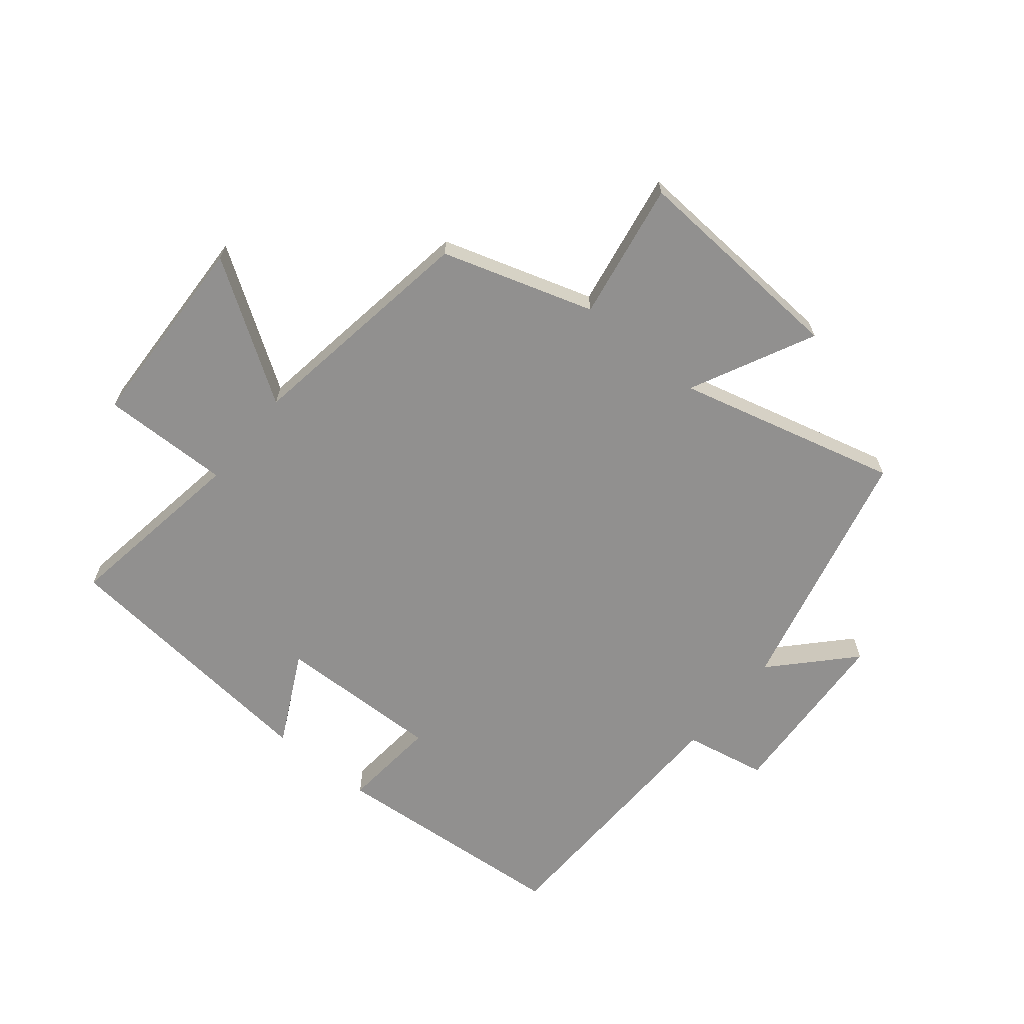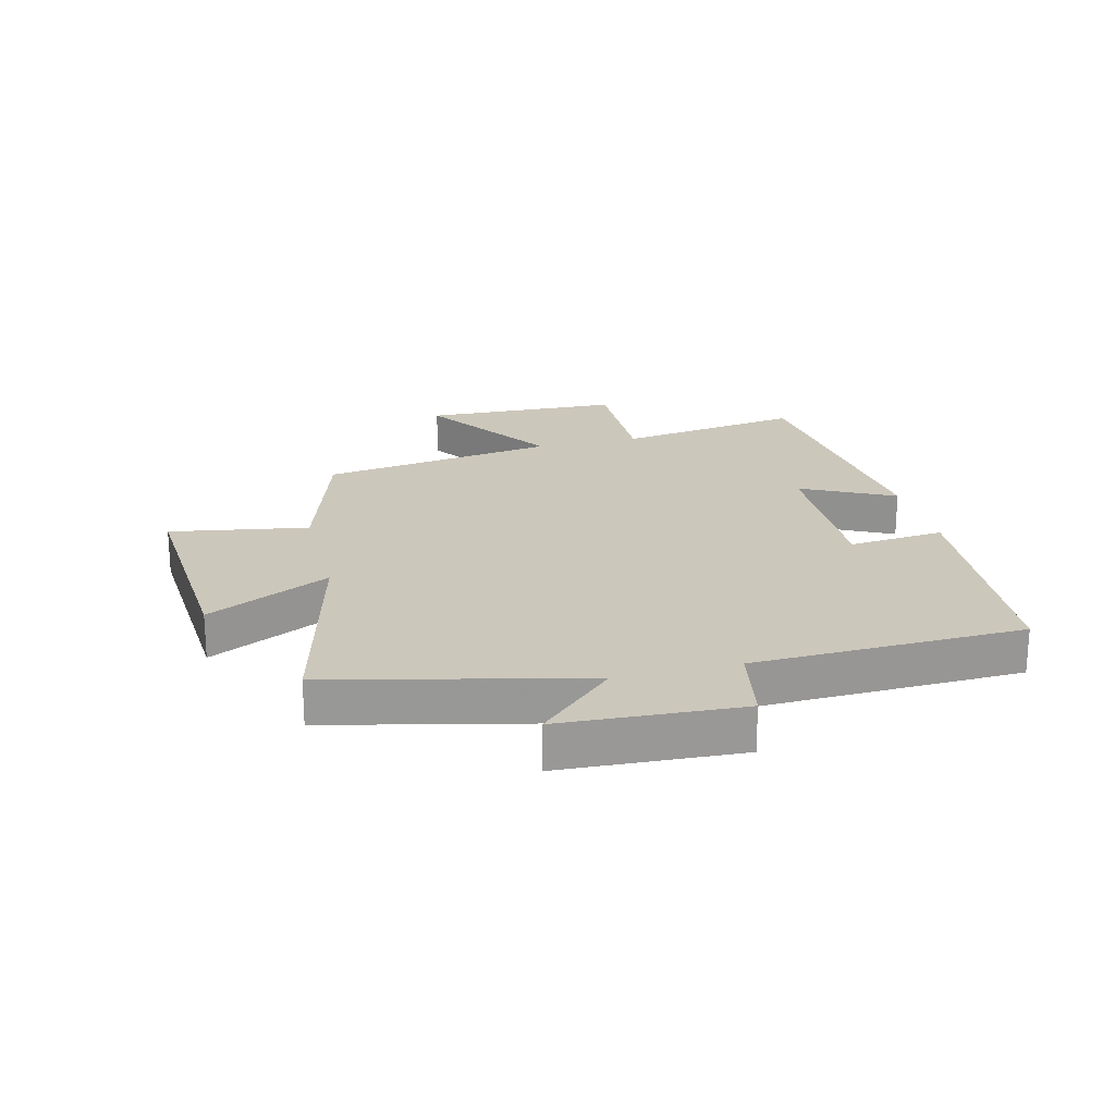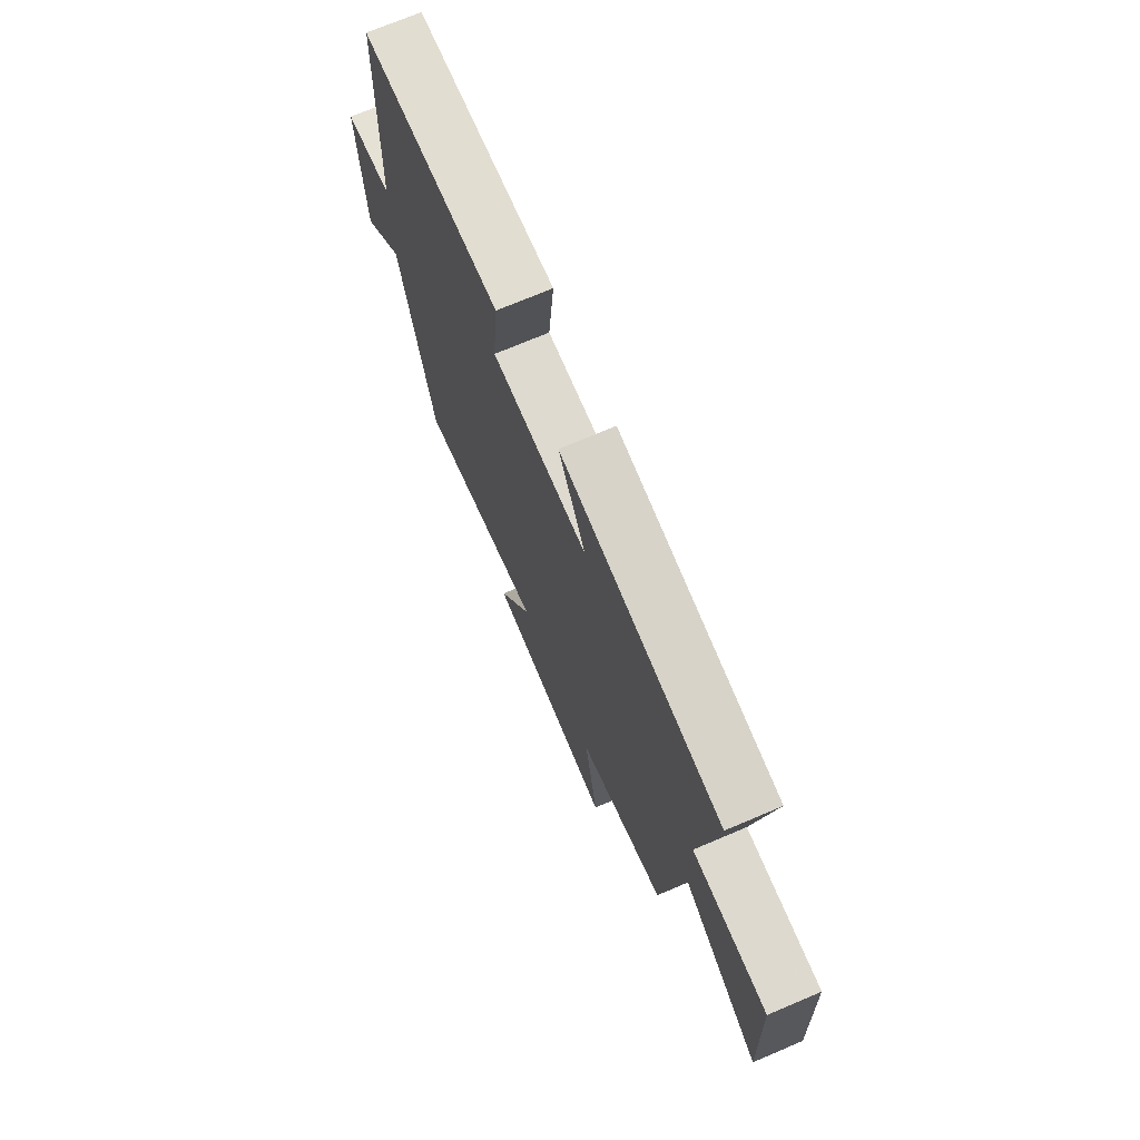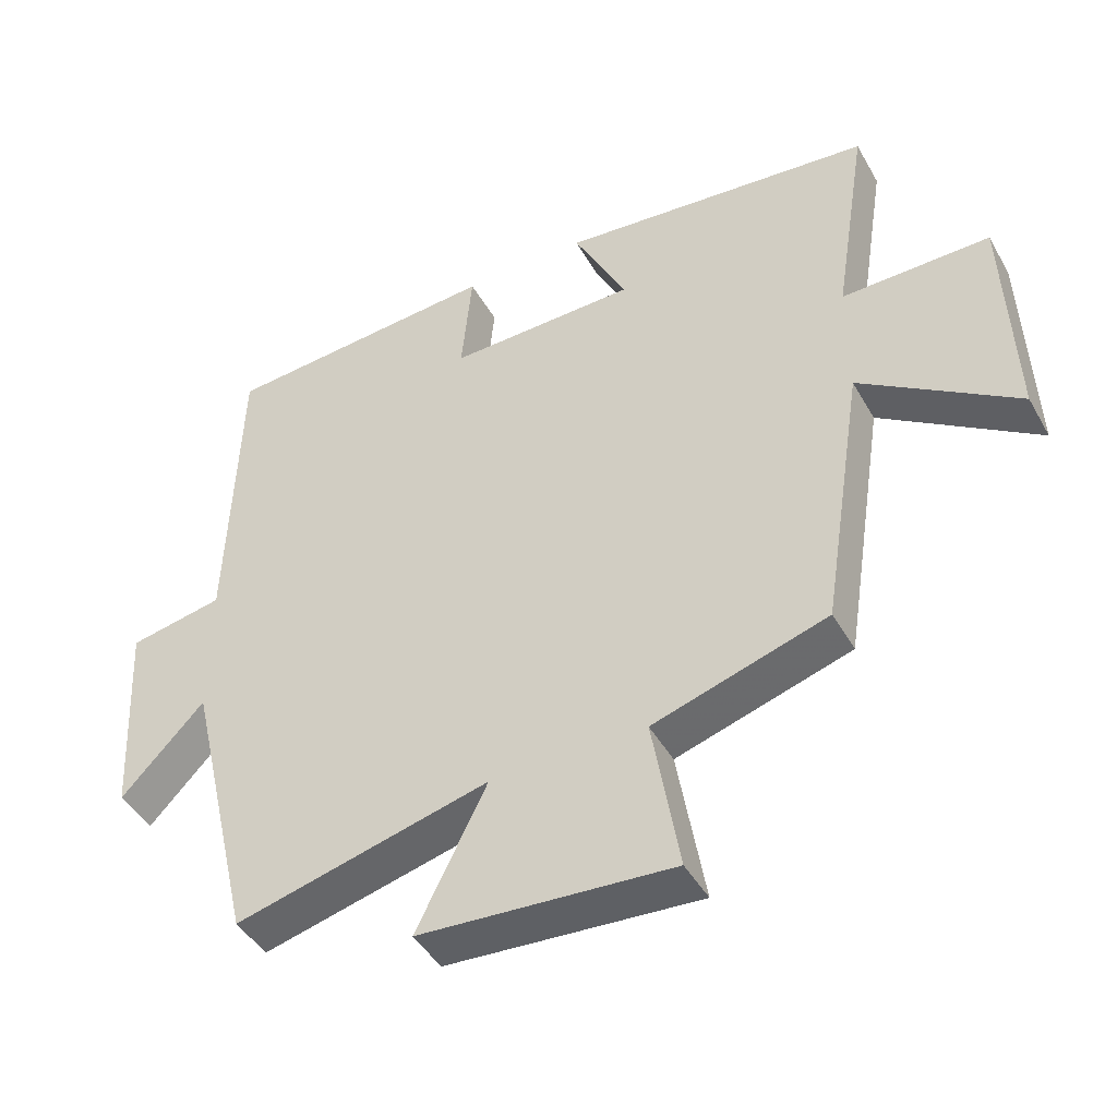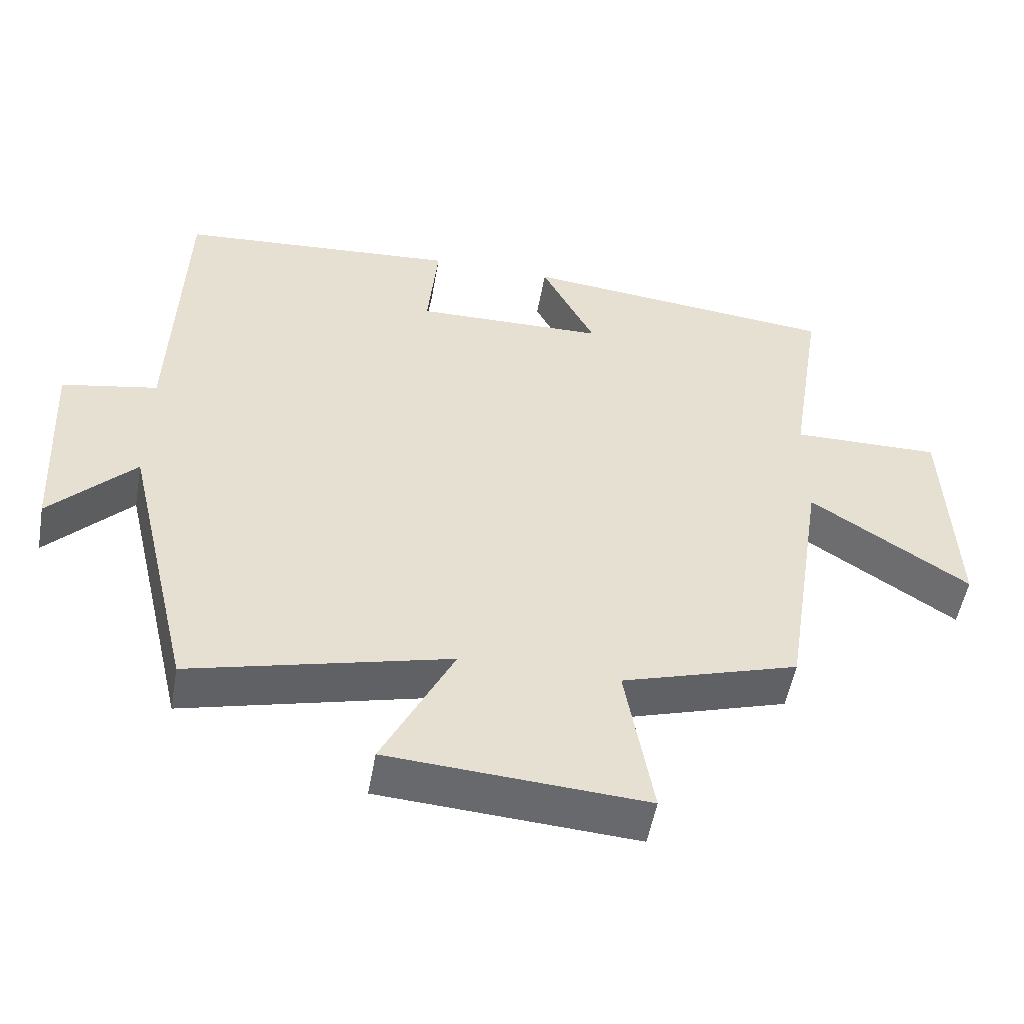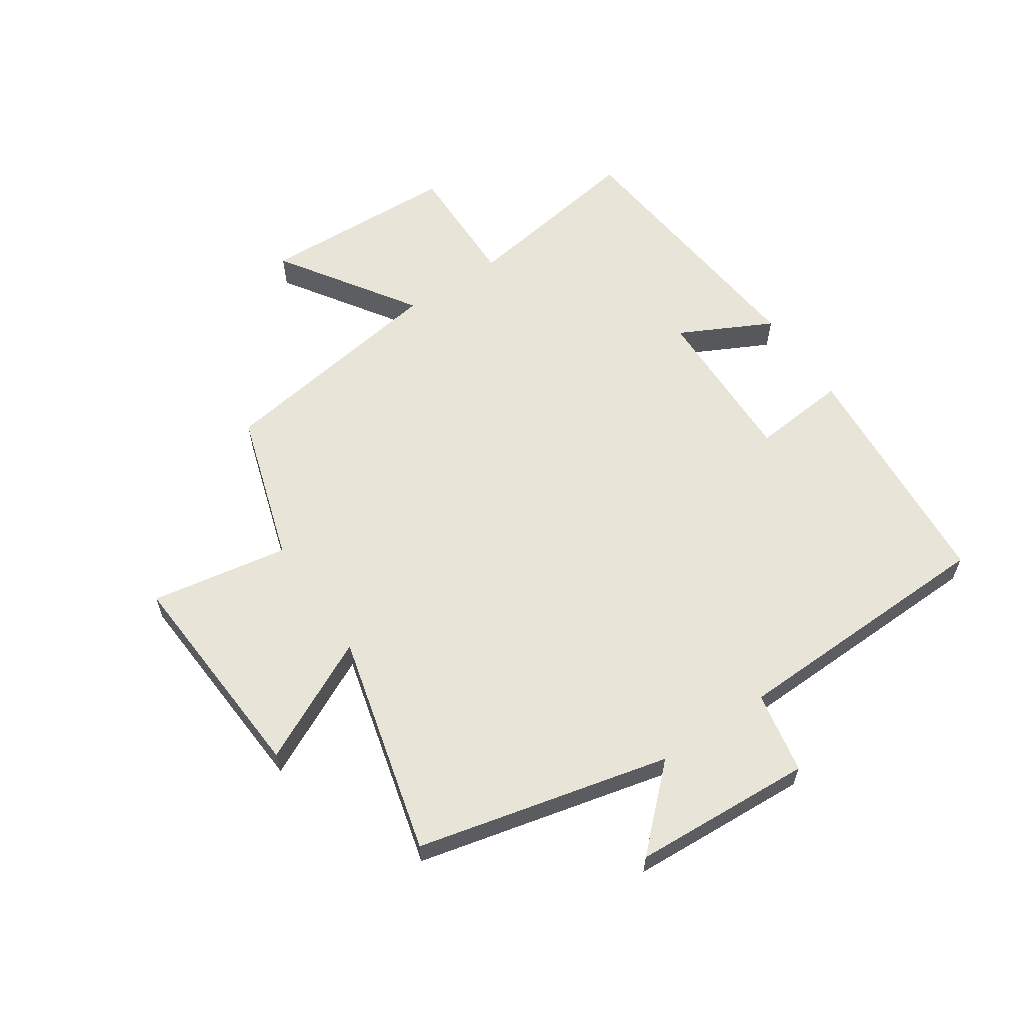
<metadata>
{"format":"obj","ext":"obj","renderer":"f3d","projection":"perspective","resolution":1024,"background":"white","views":[{"elev":-65.7,"azim":140.9,"up":"+Y"},{"elev":21.7,"azim":-104.1,"up":"+Y"},{"elev":72.0,"azim":67.0,"up":"+Z"},{"elev":-44.6,"azim":27.9,"up":"+Z"},{"elev":-52.5,"azim":-10.0,"up":"+Z"},{"elev":60.5,"azim":-123.9,"up":"+Y"}]}
</metadata>
<code>
v 0.439 0.07 -0.422
v 0.188 0.07 -0.5
v 0.227 0.07 -0.728
v -0.137 0.07 -0.704
v -0.036 0.07 -0.5
v -0.402 0.07 -0.593
v -0.5 0.07 -0.176
v -0.62 0.07 -0.302
v -0.636 0.07 -0.004
v -0.5 0.07 0.022
v -0.486 0.07 0.469
v -0.086 0.07 0.5
v -0.101 0.07 0.341
v 0.171 0.07 0.347
v 0.094 0.07 0.5
v 0.549 0.07 0.454
v 0.5 0.07 0.145
v 0.713 0.07 0.148
v 0.725 0.07 -0.18
v 0.5 0.07 -0.031
v 0.439 0 -0.422
v 0.188 0 -0.5
v 0.227 0 -0.728
v -0.137 0 -0.704
v -0.036 0 -0.5
v -0.402 0 -0.593
v -0.5 0 -0.176
v -0.62 0 -0.302
v -0.636 0 -0.004
v -0.5 0 0.022
v -0.486 0 0.469
v -0.086 0 0.5
v -0.101 0 0.341
v 0.171 0 0.347
v 0.094 0 0.5
v 0.549 0 0.454
v 0.5 0 0.145
v 0.713 0 0.148
v 0.725 0 -0.18
v 0.5 0 -0.031
f 17 18 19 20
f 17 20 1 2
f 14 15 16 17
f 13 14 17 2
f 10 11 12 13
f 10 13 2 3
f 7 8 9 10
f 5 6 7 10
f 5 10 3
f 3 4 5
f 40 39 38 37
f 22 21 40 37
f 37 36 35 34
f 22 37 34 33
f 33 32 31 30
f 23 22 33 30
f 30 29 28 27
f 30 27 26 25
f 23 30 25
f 25 24 23
f 1 21 22 2
f 2 22 23 3
f 3 23 24 4
f 4 24 25 5
f 5 25 26 6
f 6 26 27 7
f 7 27 28 8
f 8 28 29 9
f 9 29 30 10
f 10 30 31 11
f 11 31 32 12
f 12 32 33 13
f 13 33 34 14
f 14 34 35 15
f 15 35 36 16
f 16 36 37 17
f 17 37 38 18
f 18 38 39 19
f 19 39 40 20
f 20 40 21 1

</code>
